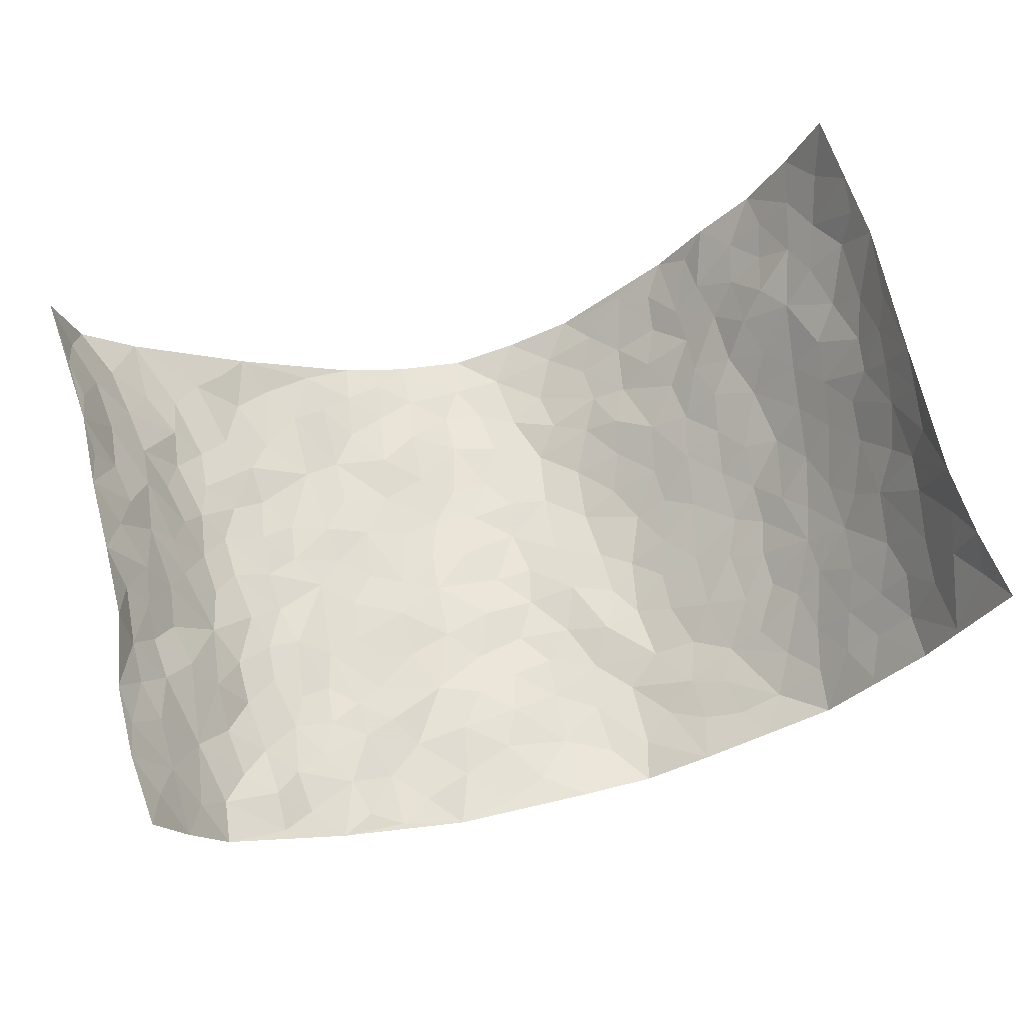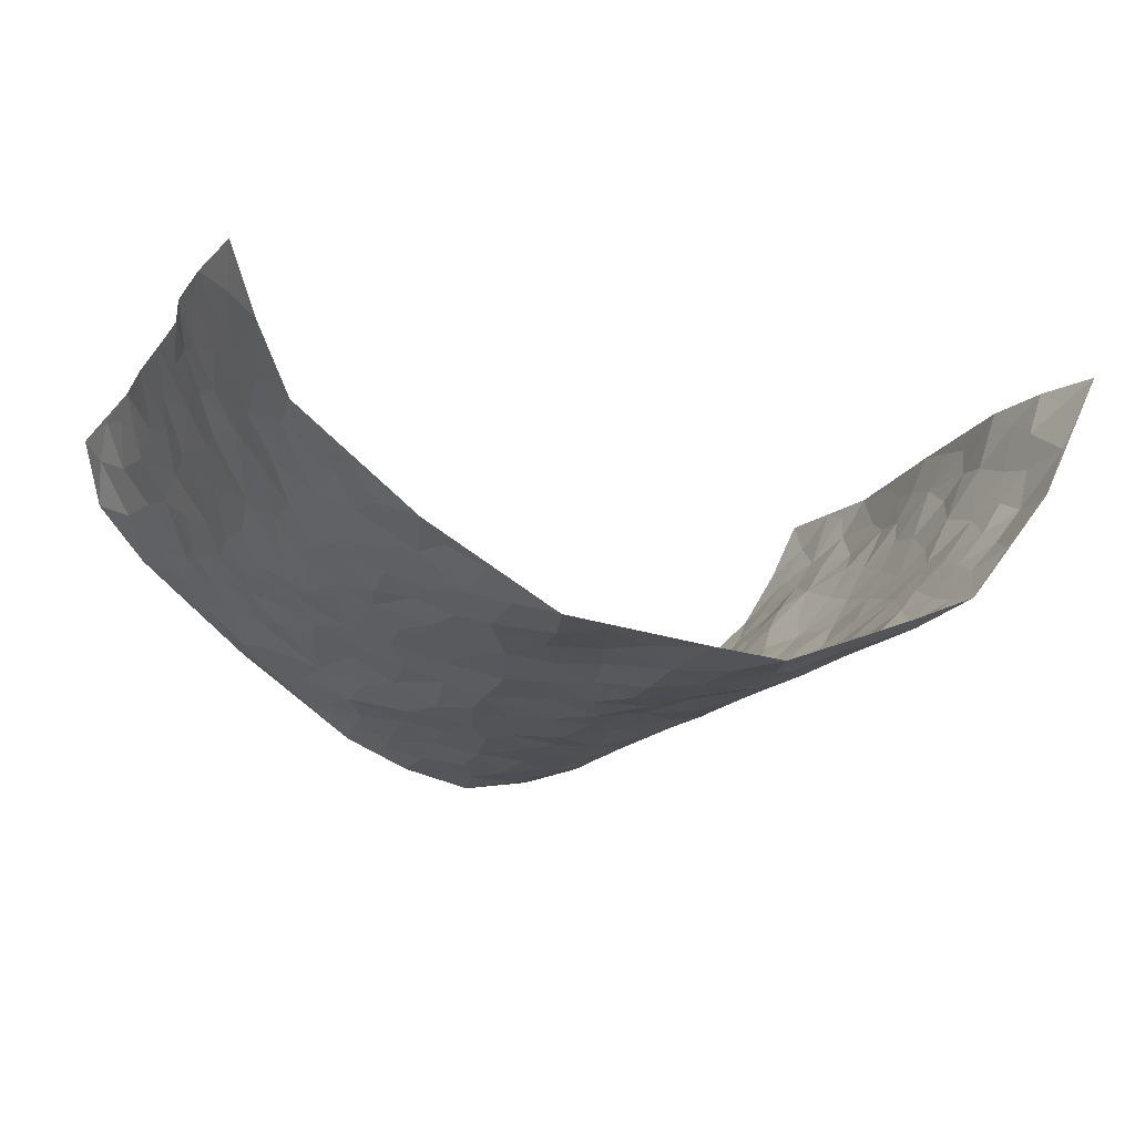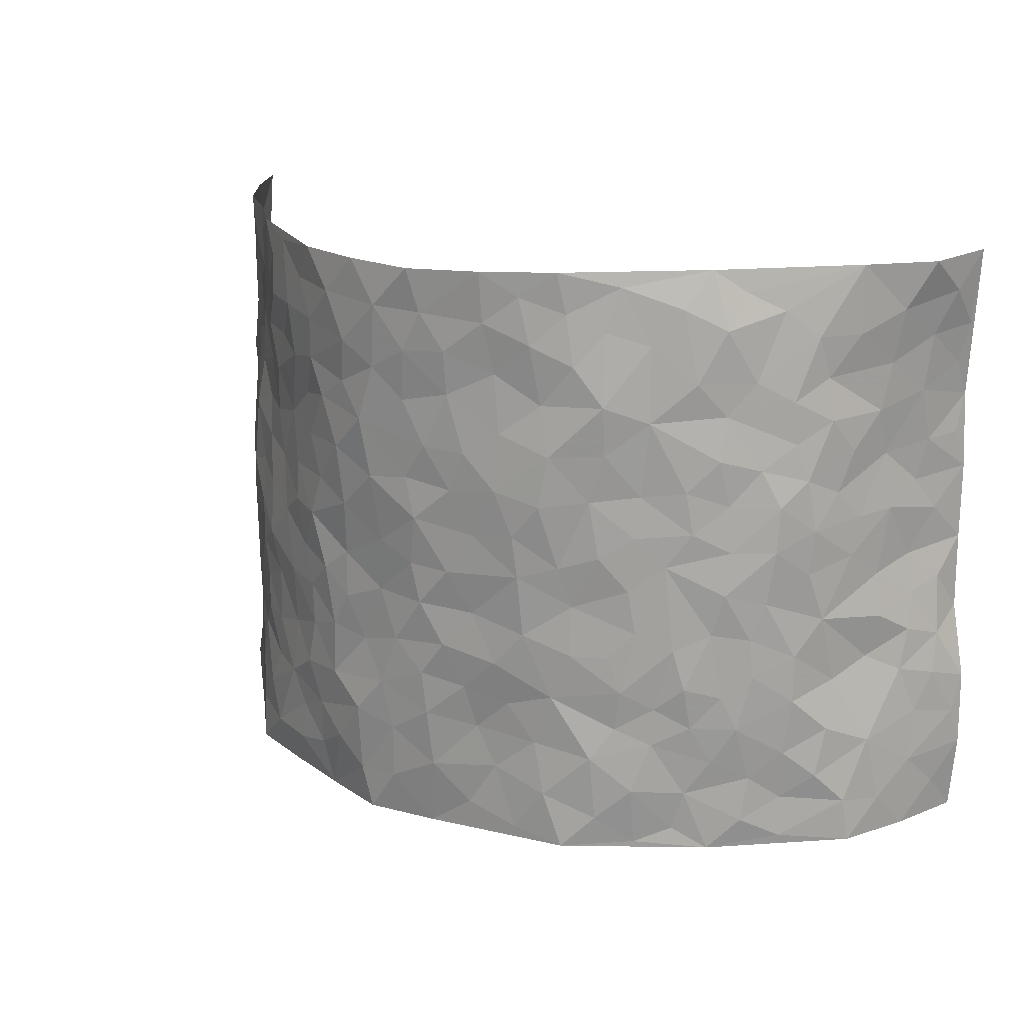
<metadata>
{"format":"obj","ext":"obj","renderer":"f3d","projection":"perspective","resolution":1024,"background":"white","views":[{"elev":66.4,"azim":-15.5,"up":"+Z"},{"elev":-15.7,"azim":-24.3,"up":"+Z"},{"elev":18.6,"azim":-148.6,"up":"+Y"}]}
</metadata>
<code>
v -0.7528 0.007733 0.3375
v -0.7415 1.003 0.3498
v 0.7381 0.0005203 0.3578
v 0.7339 0.9945 0.366
v -0.6632 0.3981 0.1827
v -0.7317 0.5034 0.3554
v -0.6957 0.3633 0.2349
v 0.00409 -0.0009153 -0.1808
v -0.7613 0.2564 0.3378
v -0.7269 0.3433 0.2921
v -0.6555 0.008927 0.1117
v -0.7639 0.1322 0.3348
v -0.6132 0.2975 0.1112
v -0.709 0.007799 0.2223
v -0.6911 0.2948 0.2173
v -0.4596 0.005144 -0.03652
v -0.7542 0.1945 0.3168
v -0.2854 0.168 -0.1367
v -0.6465 0.327 0.1692
v -0.7124 0.1261 0.2298
v -0.7363 0.07004 0.2848
v -0.6839 0.07085 0.1677
v -0.6067 0.1331 0.07045
v -0.6462 0.08228 0.1054
v -0.7128 0.2134 0.2425
v -0.7295 0.2763 0.2762
v -0.6671 0.1842 0.1476
v -0.6161 0.2157 0.08758
v -0.6798 0.4922 0.252
v -0.7345 0.3782 0.3509
v -0.6235 1.002 0.1364
v -0.4994 0.2261 -0.01806
v 0.2597 0.1547 -0.1537
v -0.7238 0.7544 0.3604
v -0.3491 0.3952 -0.1015
v -0.6466 0.7562 0.1778
v -0.6575 0.8346 0.1919
v -0.5315 0.4478 0.01038
v -0.5454 0.6114 0.02326
v -0.4316 0.9999 -0.01726
v -0.7199 0.6914 0.3378
v -0.5883 0.5676 0.06905
v -0.3624 0.7551 -0.08957
v -0.4751 0.2835 -0.03263
v -0.4325 0.2278 -0.0574
v -0.4624 0.1651 -0.03675
v -0.4165 0.6398 -0.06175
v -0.3446 0.5615 -0.1007
v 0.1696 0.4701 -0.1882
v -0.3193 0.2222 -0.1138
v -0.2024 0.6098 -0.1705
v -0.3493 0.6311 -0.09298
v -0.2941 0.05873 -0.1322
v -0.5567 0.7151 0.05096
v -0.3752 0.196 -0.08714
v -0.6832 0.6219 0.2607
v -0.0337 0.3448 -0.1996
v 0.06202 0.3364 -0.2001
v 0.2925 0.4488 -0.1422
v -0.08924 0.5489 -0.1928
v -0.1584 0.5542 -0.1804
v 0.09848 0.6258 -0.2137
v -0.5714 0.3513 0.04453
v -0.631 0.5785 0.1474
v -0.7175 0.8147 0.3321
v -0.5149 0.1336 0.002398
v -0.3508 0.01426 -0.09639
v -0.6521 0.4708 0.1878
v -0.5615 0.1775 0.03618
v -0.5594 0.02354 0.03734
v -0.2419 0.002676 -0.1559
v -0.5567 0.09365 0.04109
v -0.5072 0.05746 -0.007414
v -0.4056 0.03988 -0.06263
v -0.4236 0.1063 -0.05649
v -0.6947 0.6899 0.2772
v -0.7302 0.8783 0.3474
v -0.6262 0.5141 0.1353
v 0.007044 0.9937 -0.2341
v -0.6508 0.6791 0.1992
v -0.5182 0.3199 -0.002981
v -0.4774 0.4655 -0.03333
v 0.01153 0.5672 -0.2139
v -0.04478 0.4788 -0.2021
v 0.00792 0.4154 -0.2054
v -0.1185 0.1274 -0.1673
v -0.5153 0.6747 0.009915
v -0.7053 0.5661 0.298
v -0.6224 0.6951 0.1331
v -0.4247 0.2998 -0.06754
v -0.5721 0.2723 0.04242
v -0.4613 0.6925 -0.03308
v -0.1654 0.4831 -0.1749
v -0.2491 0.436 -0.1379
v -0.5756 0.6538 0.06096
v -0.007067 0.1146 -0.1923
v -0.3894 0.5126 -0.07777
v -0.3297 0.2897 -0.1141
v -0.2289 0.5029 -0.1509
v -0.1727 0.3799 -0.1679
v -0.7309 0.6286 0.3587
v -0.6073 0.6271 0.11
v -0.6629 0.584 0.2047
v -0.3497 0.1118 -0.1072
v -0.4815 0.5382 -0.02334
v -0.6004 0.4115 0.08601
v -0.1234 0.3222 -0.1798
v -0.1419 0.2485 -0.1665
v -0.4746 0.616 -0.02175
v 0.1159 0.7245 -0.2186
v 0.001218 0.2115 -0.1995
v -0.0669 0.2704 -0.1854
v 0.009616 0.2848 -0.2012
v -0.4052 0.3668 -0.07386
v -0.1891 0.1839 -0.1567
v -0.5829 0.4934 0.06303
v -0.5124 0.3859 -0.005045
v -0.4584 0.3953 -0.04032
v -0.2923 0.5249 -0.1282
v -0.2487 0.3506 -0.1437
v -0.3364 0.4689 -0.1058
v -0.2179 0.2714 -0.1518
v -0.08374 0.4082 -0.1856
v -0.543 0.5367 0.01803
v -0.08491 0.1965 -0.1728
v -0.2089 0.09397 -0.1604
v -0.3776 0.2601 -0.08453
v -0.7172 0.4422 0.3035
v -0.6911 0.4255 0.2486
v 0.09634 0.419 -0.1923
v 0.212 0.2344 -0.1766
v 0.08715 0.5124 -0.202
v 0.02402 0.4832 -0.2069
v 0.1705 0.3896 -0.1885
v 0.6521 0.495 0.1923
v 0.2236 0.4308 -0.1789
v 0.2665 0.3109 -0.158
v 0.1654 0.5627 -0.1984
v 0.1276 0.9943 -0.2144
v -0.2763 0.6206 -0.1332
v 0.3979 0.8776 -0.07483
v 0.4441 0.9974 -0.02831
v -0.2015 0.7792 -0.162
v -0.05134 0.8606 -0.2159
v -0.3081 0.3498 -0.1204
v -0.4274 0.5694 -0.05708
v -0.06985 0.05113 -0.175
v -0.1543 0.02183 -0.1654
v 0.1261 -0.001201 -0.1902
v 0.02 0.8556 -0.2266
v -0.01054 0.6956 -0.2149
v 0.4044 0.1947 -0.08245
v 0.3328 0.2873 -0.1202
v 0.5346 0.5255 0.02902
v 0.48 0.5454 -0.01057
v 0.4377 0.1335 -0.06889
v 0.4834 0.2262 -0.0195
v 0.3965 0.3605 -0.08343
v 0.02868 0.6363 -0.2125
v -0.05372 0.6243 -0.2048
v -0.1374 0.7281 -0.1857
v -0.07991 0.6902 -0.2032
v -0.0527 0.7881 -0.2092
v -0.13 0.6312 -0.1905
v 0.02791 0.7701 -0.2187
v 0.2446 0.9942 -0.175
v -0.0122 0.9225 -0.2257
v -0.2534 0.846 -0.1481
v -0.1877 0.8784 -0.1747
v -0.2996 0.7819 -0.132
v -0.2274 0.9982 -0.1575
v -0.2174 0.6956 -0.1649
v -0.2998 0.701 -0.1257
v -0.1296 0.8274 -0.1864
v -0.1136 0.9961 -0.2061
v 0.2194 0.7422 -0.1806
v 0.1787 0.6629 -0.1992
v 0.3166 0.5928 -0.1264
v 0.2617 0.5199 -0.1631
v 0.2623 0.6625 -0.1572
v 0.3952 0.7418 -0.07081
v 0.3368 0.6801 -0.1061
v 0.2764 0.7301 -0.1433
v 0.07571 0.9245 -0.2282
v 0.08522 0.8187 -0.222
v 0.1513 0.8533 -0.2108
v 0.2491 0.8698 -0.1694
v 0.3107 0.7905 -0.1325
v 0.2331 0.592 -0.1737
v -0.6978 0.8714 0.2639
v -0.5878 0.8206 0.09705
v -0.6885 0.7788 0.2548
v -0.7089 0.9999 0.2303
v -0.7237 0.9428 0.2961
v -0.6725 0.9237 0.1957
v -0.6238 0.8888 0.1349
v -0.5289 0.9324 0.04839
v -0.5761 0.8895 0.08147
v -0.5983 0.7505 0.09509
v -0.501 0.8188 0.0116
v -0.5509 0.7857 0.0487
v -0.4623 0.9048 -0.02072
v -0.359 0.8803 -0.08346
v -0.4787 0.9625 0.01321
v -0.426 0.8193 -0.04973
v -0.4017 0.9389 -0.05489
v -0.3141 0.9738 -0.1031
v -0.4637 0.7649 -0.01915
v -0.2958 0.9021 -0.1197
v -0.2396 0.9304 -0.1486
v 0.1609 0.7804 -0.2019
v 0.252 0.8008 -0.1654
v 0.192 0.9292 -0.1972
v 0.3668 0.8097 -0.08688
v 0.3263 0.8777 -0.1274
v 0.3569 0.9801 -0.09447
v 0.2818 0.9342 -0.1501
v 0.4077 0.9464 -0.06022
v 0.3647 0.4911 -0.1001
v 0.3179 0.5265 -0.1298
v 0.4452 0.6027 -0.03425
v 0.4015 0.6623 -0.0638
v 0.3813 0.5857 -0.07977
v 0.3467 0.1874 -0.1203
v 0.4526 0.3335 -0.04629
v 0.4306 0.5214 -0.05474
v 0.3386 0.3864 -0.1202
v -0.1152 0.912 -0.1998
v -0.1706 0.9564 -0.1801
v 0.3153 0.13 -0.1291
v 0.549 0.0136 0.04167
v 0.2049 0.3301 -0.1815
v 0.2706 0.3826 -0.1562
v 0.5264 0.246 0.0247
v 0.6142 0.9963 0.1506
v 0.7109 0.2484 0.3703
v 0.4457 0.81 -0.02535
v 0.612 0.4859 0.1301
v 0.4417 0.7448 -0.02591
v 0.7277 0.498 0.3646
v 0.583 0.2926 0.09003
v 0.4741 0.4669 -0.02799
v 0.6412 0.309 0.1824
v 0.5109 0.4143 0.008844
v 0.4713 0.0006686 -0.05388
v 0.09526 0.2483 -0.1986
v 0.4791 0.07615 -0.03984
v 0.1377 0.3158 -0.1843
v 0.399 0.2656 -0.08365
v 0.683 0.2628 0.2686
v 0.5675 0.4606 0.06707
v 0.5263 0.08167 0.01631
v 0.427 0.425 -0.06707
v 0.5445 0.3702 0.04075
v 0.2867 0.23 -0.1504
v 0.4509 0.2701 -0.05011
v 0.2622 0.07489 -0.1481
v 0.3574 -0.0002183 -0.1019
v 0.2412 -0.001823 -0.1467
v 0.2043 0.1109 -0.1762
v 0.0726 0.166 -0.1979
v 0.1502 0.1859 -0.1951
v 0.5469 0.1469 0.04533
v 0.6432 0.4211 0.1795
v 0.6293 0.2191 0.154
v 0.5763 0.07992 0.07029
v 0.5838 0.3831 0.08949
v 0.6114 0.3374 0.1301
v 0.6912 0.3241 0.2783
v 0.6262 0.5661 0.1547
v 0.5978 0.1445 0.1066
v 0.6385 0.1481 0.1657
v 0.6749 0.3652 0.235
v 0.7092 0.3473 0.3321
v 0.6923 0.4364 0.2782
v 0.5258 0.3113 0.02319
v 0.6656 0.1043 0.2161
v 0.3275 0.05988 -0.1248
v 0.4021 0.06624 -0.09633
v 0.0747 0.07415 -0.1953
v 0.1465 0.06878 -0.1898
v 0.7482 0.7451 0.3571
v 0.628 0.07856 0.1334
v 0.5722 0.2149 0.08056
v 0.7184 0.4227 0.3489
v 0.703 0.5067 0.2969
v 0.6559 0.2481 0.2091
v 0.4955 0.1475 -0.01668
v 0.6259 0.0008176 0.1379
v 0.4706 0.3931 -0.03442
v 0.7154 0.06262 0.3251
v 0.7186 0.1236 0.3668
v 0.6715 0.1782 0.2355
v 0.6913 0.1228 0.2904
v 0.6694 0.008323 0.2236
v 0.7037 0.1862 0.3287
v 0.5823 0.5547 0.08797
v 0.5932 0.6316 0.1127
v 0.5242 0.6363 0.03051
v 0.6766 0.6888 0.2202
v 0.5406 0.7698 0.07964
v 0.7311 0.6215 0.3404
v 0.6362 0.6397 0.1761
v 0.6893 0.592 0.2465
v 0.6112 0.7426 0.1547
v 0.6795 0.5277 0.2409
v 0.7123 0.5711 0.3037
v 0.7096 0.6561 0.2782
v 0.5551 0.6913 0.07836
v 0.5018 0.723 0.02548
v 0.4597 0.6734 -0.0117
v 0.6876 0.8498 0.2473
v 0.5994 0.8694 0.1354
v 0.6618 0.7744 0.215
v 0.7142 0.7746 0.2832
v 0.6424 0.842 0.1892
v 0.74 0.8699 0.3588
v 0.5809 0.8009 0.1283
v 0.735 0.8071 0.3368
v 0.6178 0.9297 0.1581
v 0.6796 0.996 0.2554
v 0.5248 0.9965 0.06586
v 0.6651 0.9238 0.2226
v 0.7103 0.9249 0.297
v 0.5642 0.9326 0.09711
v 0.4909 0.8997 0.02171
v 0.4452 0.8798 -0.02496
v 0.4875 0.9684 0.01611
v 0.5014 0.82 0.03052
v 0.5453 0.8588 0.08161
f 29 6 128
f 12 21 20
f 26 10 9
f 55 45 46
f 27 19 15
f 26 9 17
f 101 6 88
f 12 1 21
f 7 15 19
f 125 86 96
f 84 123 85
f 129 29 128
f 25 27 15
f 12 20 17
f 73 75 66
f 22 14 11
f 26 17 25
f 9 12 17
f 25 15 26
f 5 129 7
f 52 146 48
f 55 18 50
f 7 19 5
f 20 27 25
f 124 82 105
f 41 76 34
f 20 14 22
f 14 20 21
f 14 21 1
f 24 22 11
f 24 27 22
f 72 66 69
f 69 32 91
f 70 24 11
f 24 23 27
f 17 20 25
f 27 20 22
f 10 15 7
f 10 26 15
f 23 28 27
f 27 13 19
f 28 23 69
f 13 27 28
f 119 121 94
f 10 7 129
f 6 30 128
f 9 10 30
f 36 192 80
f 80 102 89
f 118 81 44
f 64 103 78
f 115 126 86
f 45 32 46
f 91 63 13
f 129 68 29
f 95 87 54
f 95 54 199
f 202 40 204
f 82 97 105
f 29 88 6
f 18 55 104
f 148 126 71
f 38 82 124
f 50 18 122
f 117 82 38
f 5 19 106
f 82 117 118
f 80 64 102
f 127 45 55
f 194 77 190
f 98 35 114
f 39 124 105
f 127 50 98
f 106 19 13
f 66 75 46
f 39 95 42
f 63 117 38
f 95 89 102
f 101 56 76
f 51 140 99
f 18 53 126
f 62 83 132
f 45 127 90
f 112 113 57
f 103 29 68
f 130 85 58
f 109 39 105
f 35 94 121
f 113 246 58
f 151 165 163
f 120 100 94
f 114 127 98
f 192 190 65
f 95 39 87
f 36 191 37
f 67 104 74
f 56 101 88
f 13 63 106
f 192 34 76
f 268 241 243
f 108 115 125
f 93 84 60
f 133 84 85
f 156 288 157
f 101 76 41
f 80 103 64
f 105 97 146
f 99 61 51
f 92 109 47
f 125 96 111
f 158 227 153
f 75 104 55
f 69 66 32
f 81 91 32
f 106 78 68
f 42 64 78
f 77 34 65
f 24 70 72
f 75 73 16
f 16 71 67
f 2 34 77
f 13 28 91
f 103 56 88
f 56 80 76
f 72 69 23
f 11 16 70
f 16 73 70
f 16 67 74
f 115 18 126
f 24 72 23
f 73 72 70
f 16 74 75
f 72 73 66
f 32 45 44
f 84 83 60
f 66 46 32
f 78 106 116
f 117 63 81
f 67 53 104
f 103 68 78
f 69 91 28
f 36 80 89
f 106 38 116
f 106 68 5
f 81 118 117
f 62 132 138
f 32 44 81
f 53 67 71
f 57 58 85
f 123 100 107
f 93 60 61
f 33 230 224
f 8 96 147
f 132 133 130
f 140 48 119
f 93 100 123
f 122 98 50
f 164 60 160
f 53 71 126
f 125 112 108
f 193 194 195
f 75 55 46
f 63 91 81
f 56 103 80
f 196 198 31
f 18 104 53
f 121 48 97
f 38 106 63
f 118 97 82
f 97 35 121
f 51 172 140
f 130 134 49
f 87 39 109
f 288 252 263
f 97 114 35
f 47 43 92
f 57 113 58
f 248 130 58
f 34 101 41
f 114 90 127
f 116 124 42
f 145 94 35
f 118 114 97
f 167 79 175
f 98 145 35
f 85 123 57
f 43 47 52
f 199 36 89
f 42 78 116
f 159 83 62
f 88 29 103
f 74 104 75
f 118 44 90
f 173 140 172
f 42 95 102
f 190 192 37
f 65 190 77
f 89 95 199
f 125 111 112
f 92 87 109
f 18 115 122
f 177 180 176
f 112 57 107
f 109 105 146
f 93 94 100
f 285 286 275
f 96 86 147
f 137 232 131
f 57 123 107
f 87 92 208
f 49 134 136
f 132 130 49
f 161 164 162
f 50 127 55
f 122 108 107
f 122 107 100
f 48 140 52
f 118 90 114
f 99 119 94
f 123 84 93
f 36 37 192
f 48 121 119
f 120 122 100
f 39 42 124
f 38 124 116
f 248 58 246
f 44 45 90
f 98 122 120
f 146 52 47
f 94 93 99
f 168 209 170
f 212 183 188
f 202 197 200
f 42 102 64
f 107 108 112
f 99 93 61
f 8 280 96
f 112 111 113
f 125 115 86
f 115 108 122
f 128 30 10
f 5 68 129
f 10 129 128
f 132 49 138
f 83 84 133
f 130 133 85
f 83 133 132
f 248 134 130
f 156 152 224
f 151 110 165
f 212 186 211
f 153 224 249
f 254 251 244
f 246 261 262
f 225 158 249
f 49 136 179
f 185 184 150
f 214 188 181
f 181 188 182
f 161 163 174
f 143 170 172
f 110 211 185
f 184 79 167
f 174 228 169
f 62 110 159
f 163 150 144
f 210 169 229
f 170 143 168
f 176 211 110
f 98 120 145
f 94 145 120
f 48 146 97
f 109 146 47
f 148 86 126
f 147 86 148
f 71 8 148
f 8 147 148
f 244 276 254
f 232 136 134
f 174 143 161
f 60 83 160
f 163 162 151
f 159 160 83
f 261 281 262
f 259 281 149
f 219 220 59
f 246 113 111
f 33 255 131
f 157 256 152
f 137 255 153
f 230 278 279
f 262 260 33
f 154 155 242
f 131 255 137
f 248 131 232
f 281 280 149
f 259 258 278
f 220 179 59
f 159 151 160
f 162 160 151
f 164 61 60
f 228 174 144
f 144 174 163
f 159 110 151
f 161 172 164
f 186 184 185
f 161 162 163
f 61 164 51
f 160 162 164
f 187 217 213
f 150 163 165
f 205 202 200
f 79 184 139
f 170 43 173
f 174 169 143
f 161 143 172
f 167 144 150
f 176 180 183
f 172 170 173
f 223 226 221
f 185 150 165
f 99 140 119
f 207 206 203
f 172 51 164
f 43 52 173
f 173 52 140
f 167 175 228
f 228 229 169
f 210 168 169
f 177 110 62
f 189 138 179
f 62 138 177
f 136 232 233
f 181 182 222
f 150 184 167
f 178 180 189
f 49 179 138
f 177 138 189
f 180 178 182
f 178 179 220
f 307 308 304
f 222 223 221
f 215 187 188
f 176 183 212
f 187 213 186
f 214 215 188
f 185 211 186
f 237 181 239
f 182 188 183
f 110 185 165
f 216 215 141
f 211 176 212
f 182 183 180
f 176 110 177
f 213 184 186
f 178 189 179
f 177 189 180
f 195 190 37
f 197 198 200
f 195 194 190
f 34 192 65
f 80 192 76
f 37 196 195
f 194 2 77
f 193 2 194
f 196 37 191
f 31 193 195
f 198 196 191
f 31 195 196
f 199 201 191
f 197 204 31
f 198 191 201
f 31 198 197
f 201 199 54
f 36 199 191
f 54 208 201
f 208 43 205
f 208 54 87
f 198 201 200
f 206 205 203
f 43 170 203
f 210 207 209
f 40 202 206
f 31 204 40
f 197 202 204
f 208 205 200
f 43 203 205
f 205 206 202
f 203 209 207
f 171 40 207
f 40 206 207
f 208 200 201
f 43 208 92
f 170 209 203
f 168 143 169
f 207 210 171
f 168 210 209
f 188 187 212
f 212 187 186
f 166 139 213
f 184 213 139
f 237 214 181
f 215 214 141
f 216 141 218
f 213 217 166
f 142 166 216
f 217 216 166
f 187 215 217
f 216 217 215
f 237 141 214
f 142 216 218
f 223 222 182
f 179 136 59
f 223 220 219
f 267 238 251
f 237 327 141
f 223 182 178
f 158 290 253
f 220 223 178
f 59 233 227
f 233 59 136
f 248 246 131
f 153 249 158
f 251 254 267
f 223 219 226
f 111 261 246
f 297 251 238
f 276 256 157
f 167 228 144
f 229 228 175
f 175 171 229
f 229 171 210
f 260 257 33
f 265 271 272
f 266 289 283
f 269 243 250
f 249 224 152
f 266 283 271
f 227 233 137
f 253 227 158
f 325 313 320
f 135 264 275
f 310 329 239
f 270 298 297
f 249 256 225
f 275 273 269
f 311 222 221
f 155 154 299
f 234 276 157
f 310 311 299
f 222 239 181
f 221 226 155
f 266 263 252
f 242 290 244
f 264 273 275
f 273 264 243
f 242 244 154
f 276 290 225
f 288 234 157
f 240 282 302
f 275 286 306
f 225 290 158
f 234 263 284
f 241 254 276
f 233 232 137
f 137 153 227
f 264 135 238
f 244 251 154
f 260 259 257
f 227 253 219
f 33 224 255
f 154 297 299
f 240 302 307
f 297 154 251
f 264 268 243
f 253 226 219
f 271 284 263
f 277 294 293
f 290 242 253
f 241 234 284
f 59 227 219
f 242 155 226
f 252 245 231
f 157 152 156
f 257 230 33
f 152 256 249
f 278 230 257
f 262 33 131
f 224 153 255
f 259 278 257
f 134 248 232
f 230 279 224
f 96 261 111
f 261 96 280
f 280 281 261
f 246 262 131
f 252 247 245
f 268 267 241
f 283 277 272
f 288 247 252
f 275 274 285
f 295 291 294
f 267 268 264
f 263 234 288
f 309 310 299
f 290 276 244
f 283 272 271
f 267 254 241
f 265 243 241
f 236 240 285
f 297 238 270
f 303 305 298
f 241 276 234
f 221 155 299
f 272 277 293
f 250 243 287
f 286 285 240
f 284 271 265
f 271 263 266
f 295 3 291
f 225 256 276
f 241 284 265
f 289 266 231
f 3 292 291
f 321 235 323
f 293 294 296
f 279 278 258
f 245 279 258
f 279 156 224
f 260 281 259
f 280 8 149
f 262 281 260
f 231 266 252
f 267 264 238
f 306 304 270
f 283 289 295
f 243 269 273
f 236 269 250
f 294 292 296
f 274 236 285
f 269 274 275
f 250 287 293
f 245 289 231
f 236 274 269
f 156 279 247
f 242 226 253
f 247 279 245
f 243 265 287
f 288 156 247
f 265 272 293
f 296 292 236
f 293 287 265
f 295 294 277
f 277 283 295
f 236 250 296
f 289 3 295
f 292 294 291
f 293 296 250
f 300 304 308
f 325 320 235
f 329 330 326
f 270 304 303
f 270 303 298
f 309 305 301
f 135 306 270
f 299 297 298
f 298 309 299
f 238 135 270
f 300 314 305
f 303 300 305
f 304 306 307
f 300 303 304
f 282 319 315
f 322 325 235
f 275 306 135
f 307 306 286
f 240 307 286
f 308 307 302
f 302 282 308
f 308 282 315
f 305 309 298
f 310 309 301
f 310 301 329
f 310 239 311
f 222 311 239
f 299 311 221
f 319 312 315
f 312 323 316
f 301 305 318
f 305 314 316
f 300 308 315
f 316 314 312
f 312 314 315
f 315 314 300
f 323 312 324
f 316 313 318
f 282 4 317
f 330 313 325
f 4 321 324
f 235 320 323
f 282 317 319
f 312 319 317
f 326 325 322
f 316 320 313
f 316 318 305
f 142 218 327
f 327 218 141
f 316 323 320
f 324 312 317
f 4 324 317
f 321 323 324
f 318 313 330
f 328 326 322
f 326 327 329
f 329 327 237
f 326 328 327
f 322 142 328
f 327 328 142
f 329 237 239
f 301 318 330
f 326 330 325
f 330 329 301

</code>
